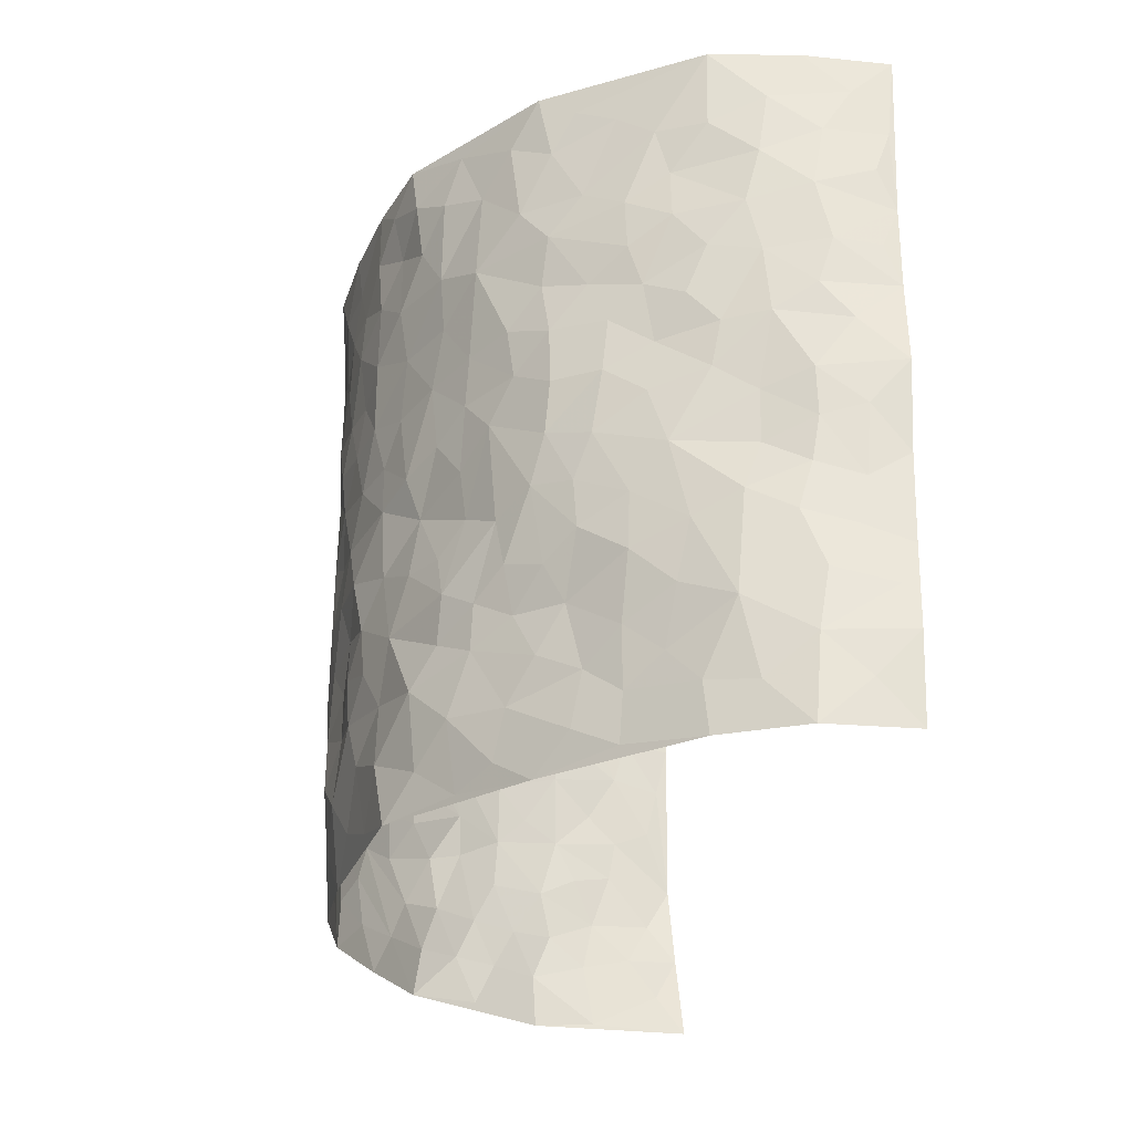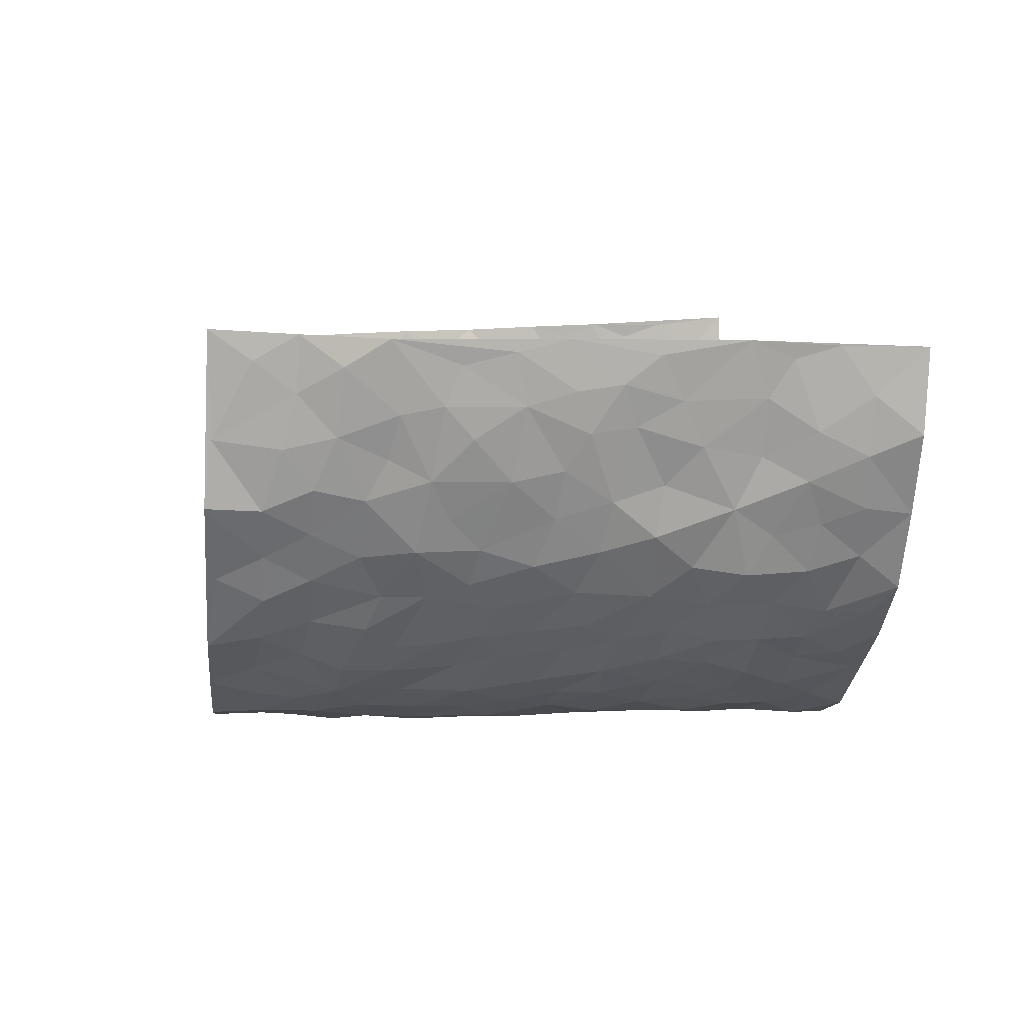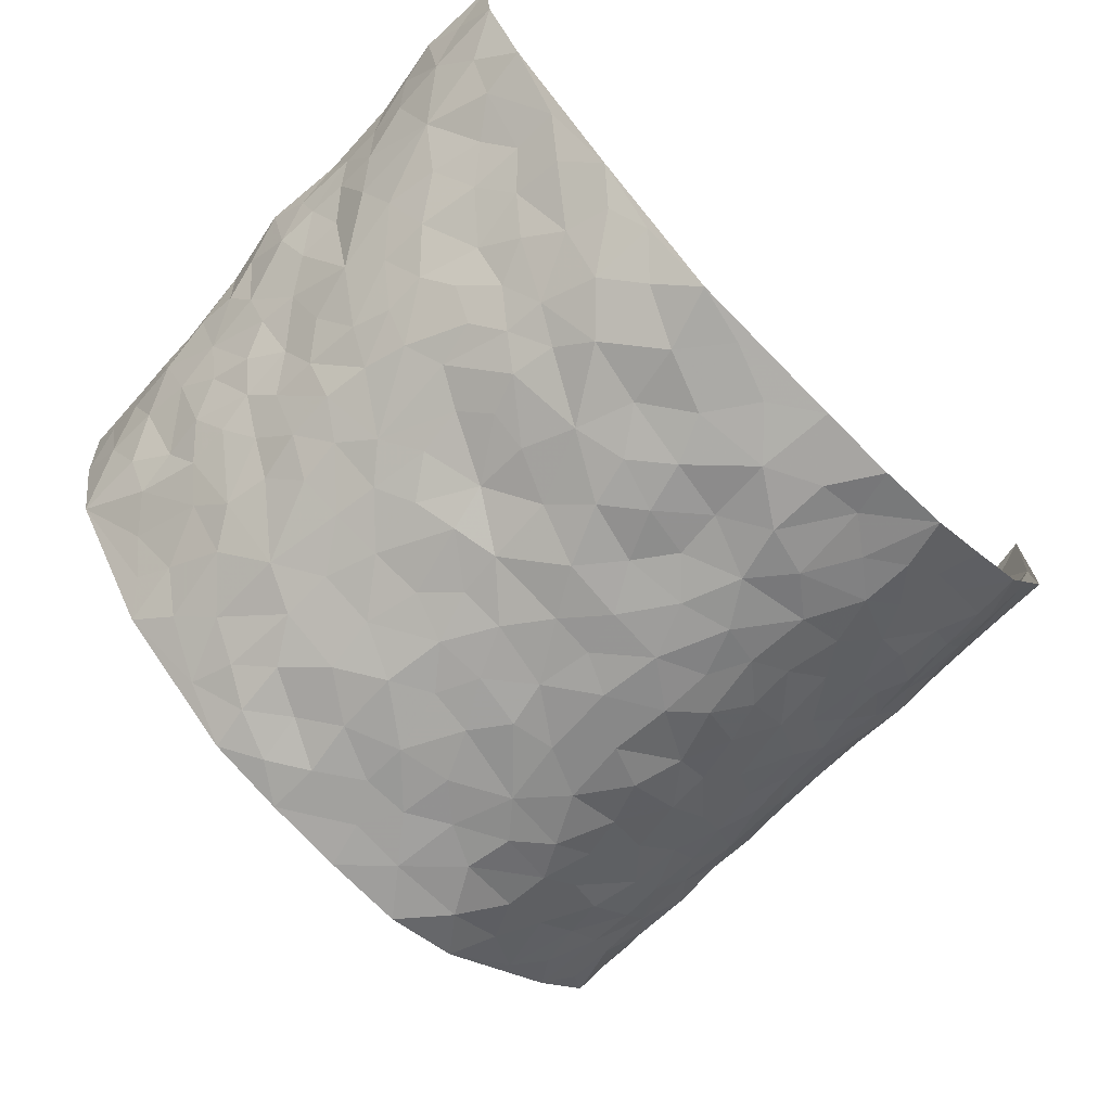
<metadata>
{"format":"obj","ext":"obj","renderer":"f3d","projection":"perspective","resolution":1024,"background":"white","views":[{"elev":-27.1,"azim":-101.8,"up":"+Y"},{"elev":6.3,"azim":83.3,"up":"+Z"},{"elev":-68.7,"azim":-45.2,"up":"+Z"}]}
</metadata>
<code>
v -0.6873 -0.006394 0.3659
v -0.6237 0.9858 0.4095
v 0.6052 0.01394 0.4145
v 0.6361 1.008 0.3881
v -0.6155 0.3862 0.2088
v -0.6753 0.4906 0.3853
v -0.6447 0.3513 0.2625
v 0.006987 0.002431 -0.2127
v -0.6701 0.2392 0.3778
v -0.6603 0.3295 0.325
v -0.6084 -0.001643 0.1354
v -0.6918 0.1168 0.3683
v -0.5883 0.2894 0.1248
v -0.6727 -0.004187 0.2426
v -0.6468 0.2834 0.2421
v -0.4308 0.0007456 -0.03532
v -0.6794 0.1792 0.3517
v -0.283 0.1674 -0.1654
v -0.622 0.318 0.1831
v -0.6695 0.1147 0.2528
v -0.681 0.05657 0.3114
v -0.6416 0.05953 0.1896
v -0.5595 0.1243 0.09767
v -0.5993 0.07173 0.1308
v -0.6639 0.2016 0.269
v -0.6625 0.2628 0.3094
v -0.626 0.1735 0.17
v -0.5772 0.2067 0.1092
v -0.6507 0.4813 0.2701
v -0.6642 0.3654 0.3829
v -0.5845 0.9936 0.1654
v -0.4664 0.2204 -0.002319
v 0.2642 0.1573 -0.1821
v -0.6378 0.7371 0.3963
v -0.3372 0.3917 -0.1063
v -0.6081 0.7479 0.2035
v -0.6123 0.826 0.2232
v -0.509 0.439 0.02211
v -0.515 0.6027 0.04269
v -0.438 0.9964 -0.03397
v -0.6453 0.676 0.371
v -0.5454 0.5583 0.09567
v -0.3661 0.7526 -0.1041
v -0.4538 0.2772 -0.02792
v -0.4117 0.2236 -0.05718
v -0.4383 0.1605 -0.03391
v -0.4118 0.6351 -0.06872
v -0.3405 0.5579 -0.1108
v 0.1739 0.4739 -0.2178
v -0.3126 0.2211 -0.1359
v -0.1991 0.6097 -0.1769
v -0.3494 0.6273 -0.1079
v -0.2867 0.05833 -0.1561
v -0.5327 0.7072 0.06555
v -0.3635 0.1938 -0.1016
v -0.6443 0.6106 0.2833
v -0.03032 0.3481 -0.2143
v 0.06563 0.3388 -0.2244
v 0.2971 0.4514 -0.1668
v -0.08808 0.5512 -0.2127
v -0.1557 0.5554 -0.1921
v 0.0986 0.6302 -0.2233
v -0.5405 0.3426 0.06165
v -0.5943 0.5694 0.1688
v -0.6371 0.7991 0.3717
v -0.4806 0.1272 0.01557
v -0.3351 0.01236 -0.1123
v -0.6174 0.4601 0.2085
v -0.5246 0.1701 0.05396
v -0.5213 0.01591 0.05067
v -0.2376 0.00342 -0.1872
v -0.5201 0.08588 0.05556
v -0.4742 0.05135 0.001867
v -0.3882 0.03638 -0.07578
v -0.4049 0.1028 -0.06382
v -0.647 0.6777 0.3046
v -0.6312 0.8619 0.3948
v -0.5888 0.5046 0.1573
v 0.005287 0.9985 -0.2229
v -0.6164 0.6694 0.2206
v -0.4941 0.3122 0.006077
v -0.4617 0.4584 -0.02794
v 0.01338 0.5708 -0.2254
v -0.04173 0.4824 -0.2208
v 0.01101 0.419 -0.2245
v -0.1178 0.129 -0.2092
v -0.494 0.6672 0.02115
v -0.6575 0.5543 0.3237
v -0.587 0.6867 0.1564
v -0.4092 0.295 -0.06893
v -0.5397 0.2645 0.05947
v -0.4492 0.6864 -0.03044
v -0.1628 0.4847 -0.1929
v -0.2428 0.4352 -0.1518
v -0.5415 0.6458 0.08269
v -0.004339 0.1165 -0.2263
v -0.3832 0.5074 -0.08629
v -0.3236 0.2885 -0.1329
v -0.228 0.5023 -0.1706
v -0.1694 0.3817 -0.1889
v -0.6509 0.6129 0.3915
v -0.5744 0.6188 0.1304
v -0.6244 0.574 0.2269
v -0.3397 0.1102 -0.1255
v -0.4697 0.5309 -0.02292
v -0.5701 0.4023 0.104
v -0.1228 0.3238 -0.2104
v -0.1425 0.25 -0.2077
v -0.465 0.6098 -0.0234
v 0.1154 0.7293 -0.2254
v 0.004703 0.2148 -0.2165
v -0.06538 0.2738 -0.2201
v 0.01247 0.2879 -0.2154
v -0.3928 0.3626 -0.07704
v -0.1884 0.1852 -0.1909
v -0.5488 0.4842 0.08384
v -0.4923 0.378 0.002156
v -0.446 0.3897 -0.04304
v -0.2879 0.5231 -0.1392
v -0.2444 0.3506 -0.1651
v -0.3284 0.4656 -0.1134
v -0.2169 0.2714 -0.1843
v -0.08373 0.4112 -0.2189
v -0.5144 0.5284 0.03524
v -0.08612 0.199 -0.2184
v -0.2071 0.09546 -0.1961
v -0.3672 0.2575 -0.09912
v -0.6639 0.4295 0.3321
v -0.6482 0.4137 0.2728
v 0.1006 0.4218 -0.2269
v 0.2155 0.2373 -0.2014
v 0.09036 0.5167 -0.2268
v 0.02719 0.4872 -0.222
v 0.1746 0.3928 -0.2159
v 0.5952 0.5026 0.2161
v 0.2274 0.4342 -0.2034
v 0.2686 0.3137 -0.1785
v 0.1678 0.5675 -0.2155
v 0.1292 0.9989 -0.2316
v -0.2758 0.6183 -0.1458
v 0.395 0.8816 -0.08829
v 0.4467 1 -0.04821
v -0.2062 0.7796 -0.1836
v -0.05216 0.8641 -0.2145
v -0.3011 0.3483 -0.1358
v -0.4194 0.5636 -0.06065
v -0.06738 0.05382 -0.2112
v -0.1508 0.02329 -0.1987
v 0.1299 0.002315 -0.2118
v 0.01888 0.8608 -0.2227
v -0.00984 0.6996 -0.2233
v 0.4016 0.1972 -0.09364
v 0.3323 0.2903 -0.1373
v 0.5135 0.5296 0.03327
v 0.4735 0.5487 -0.02208
v 0.4224 0.1362 -0.06431
v 0.4737 0.2291 -0.02133
v 0.3896 0.3631 -0.09333
v 0.02949 0.6403 -0.2298
v -0.05242 0.627 -0.2189
v -0.1398 0.7288 -0.2051
v -0.07929 0.6927 -0.2123
v -0.05399 0.791 -0.2197
v -0.1292 0.6322 -0.2044
v 0.0273 0.7752 -0.2254
v 0.2473 0.9991 -0.1932
v -0.01356 0.9272 -0.2183
v -0.258 0.845 -0.1627
v -0.1895 0.8786 -0.1805
v -0.2997 0.7799 -0.1412
v -0.2373 0.9964 -0.1775
v -0.2171 0.6951 -0.1732
v -0.2997 0.6992 -0.1359
v -0.1336 0.8289 -0.2024
v -0.117 0.9978 -0.2051
v 0.2229 0.746 -0.2034
v 0.1796 0.6676 -0.2118
v 0.3224 0.596 -0.1523
v 0.2629 0.5236 -0.1817
v 0.2669 0.6665 -0.179
v 0.4001 0.7463 -0.09378
v 0.3429 0.6847 -0.131
v 0.2832 0.7339 -0.1704
v 0.0739 0.9292 -0.2281
v 0.0847 0.8239 -0.2222
v 0.1515 0.8587 -0.2193
v 0.2521 0.8741 -0.1881
v 0.3139 0.7943 -0.1526
v 0.2379 0.5967 -0.1973
v -0.6294 0.8599 0.305
v -0.5565 0.813 0.118
v -0.6376 0.7673 0.2867
v -0.6125 0.9902 0.2871
v -0.6254 0.93 0.349
v -0.6122 0.915 0.2367
v -0.5855 0.8804 0.1629
v -0.5094 0.9261 0.05858
v -0.5486 0.8825 0.1008
v -0.5658 0.7421 0.1175
v -0.4883 0.8115 0.01649
v -0.5286 0.778 0.06326
v -0.4523 0.8988 -0.01833
v -0.3624 0.8761 -0.09676
v -0.4719 0.9575 0.01055
v -0.4247 0.8139 -0.05598
v -0.4027 0.9344 -0.06524
v -0.3211 0.9712 -0.1203
v -0.4603 0.7581 -0.02426
v -0.3042 0.8996 -0.14
v -0.2499 0.9288 -0.1717
v 0.1633 0.7853 -0.2195
v 0.2569 0.8048 -0.188
v 0.1952 0.9337 -0.2173
v 0.3766 0.8141 -0.1161
v 0.3266 0.8823 -0.1442
v 0.3592 0.9838 -0.1133
v 0.2845 0.9383 -0.1686
v 0.4103 0.9497 -0.08025
v 0.3674 0.4945 -0.1213
v 0.3196 0.5294 -0.1497
v 0.4434 0.606 -0.05059
v 0.4054 0.6666 -0.08693
v 0.3873 0.5897 -0.106
v 0.3459 0.1904 -0.1354
v 0.4421 0.3363 -0.05003
v 0.4249 0.5241 -0.0667
v 0.3408 0.3891 -0.1412
v -0.1184 0.9139 -0.206
v -0.1777 0.9566 -0.194
v 0.3165 0.133 -0.1499
v 0.5153 0.01696 0.06147
v 0.2085 0.3331 -0.2063
v 0.2733 0.3852 -0.1783
v 0.5058 0.2502 0.03092
v 0.5842 1.003 0.1491
v 0.6422 0.2596 0.4014
v 0.4527 0.8141 -0.05085
v 0.5697 0.4921 0.1462
v 0.4498 0.7487 -0.05208
v 0.6316 0.5078 0.4005
v 0.5574 0.2969 0.1004
v 0.4614 0.4701 -0.03139
v 0.5966 0.3163 0.2035
v 0.4956 0.4182 0.009673
v 0.4506 0.002696 -0.04438
v 0.09838 0.2513 -0.226
v 0.4606 0.07813 -0.03205
v 0.1437 0.3184 -0.224
v 0.396 0.2677 -0.09636
v 0.6224 0.2723 0.2974
v 0.5409 0.4654 0.07537
v 0.5037 0.08404 0.02768
v 0.4195 0.4271 -0.0746
v 0.5222 0.3745 0.04818
v 0.2875 0.2327 -0.1694
v 0.4411 0.2729 -0.05266
v 0.2675 0.07869 -0.1785
v 0.3514 0.002451 -0.1173
v 0.2486 0.002415 -0.1835
v 0.2058 0.1144 -0.1953
v 0.075 0.1692 -0.2296
v 0.1529 0.1895 -0.2184
v 0.5204 0.1504 0.05787
v 0.5955 0.429 0.2014
v 0.5865 0.2254 0.1768
v 0.5362 0.08413 0.09331
v 0.553 0.3881 0.1016
v 0.5733 0.3434 0.147
v 0.6254 0.3333 0.3085
v 0.5812 0.5727 0.1702
v 0.5588 0.1495 0.128
v 0.5916 0.1544 0.1927
v 0.616 0.3742 0.2624
v 0.6319 0.3575 0.365
v 0.6222 0.4459 0.3081
v 0.5051 0.3157 0.0294
v 0.603 0.1123 0.2501
v 0.3241 0.06359 -0.1397
v 0.3855 0.06929 -0.08921
v 0.07805 0.0773 -0.2218
v 0.1477 0.07234 -0.2042
v 0.6285 0.7583 0.3976
v 0.5776 0.08324 0.1634
v 0.5444 0.2189 0.09289
v 0.6339 0.4329 0.3828
v 0.6251 0.516 0.3284
v 0.6016 0.2566 0.2352
v 0.4758 0.15 -0.007868
v 0.5795 0.005508 0.168
v 0.4589 0.3961 -0.0366
v 0.6141 0.07381 0.3717
v 0.6254 0.1371 0.4075
v 0.6125 0.1866 0.2666
v 0.6157 0.1324 0.3271
v 0.5906 0.01628 0.2636
v 0.6337 0.1964 0.3632
v 0.5523 0.5596 0.09627
v 0.5671 0.6363 0.1181
v 0.5121 0.6387 0.02539
v 0.5999 0.6973 0.2483
v 0.5443 0.774 0.05853
v 0.629 0.6328 0.3777
v 0.5798 0.6464 0.1932
v 0.6087 0.6014 0.2776
v 0.5778 0.7476 0.1572
v 0.6125 0.5367 0.2685
v 0.6259 0.581 0.3373
v 0.6147 0.6662 0.3138
v 0.5426 0.6947 0.07076
v 0.4992 0.7265 0.00905
v 0.4608 0.6769 -0.03169
v 0.6179 0.858 0.269
v 0.5733 0.8744 0.1342
v 0.5933 0.7825 0.2334
v 0.6138 0.7853 0.3165
v 0.5994 0.8486 0.1978
v 0.6319 0.8833 0.39
v 0.5648 0.8057 0.1182
v 0.6254 0.8195 0.3714
v 0.5892 0.9358 0.1577
v 0.6306 1.004 0.2647
v 0.5366 1 0.03647
v 0.616 0.9309 0.2339
v 0.6293 0.9348 0.3198
v 0.5533 0.9373 0.08525
v 0.498 0.9034 -0.002972
v 0.4506 0.8835 -0.04862
v 0.4938 0.9717 -0.007973
v 0.5024 0.8238 0.01087
v 0.5442 0.863 0.063
f 29 6 128
f 12 21 20
f 26 10 9
f 55 45 46
f 27 19 15
f 26 9 17
f 101 6 88
f 12 1 21
f 7 15 19
f 125 86 96
f 84 123 85
f 129 29 128
f 25 27 15
f 12 20 17
f 73 75 66
f 22 14 11
f 26 17 25
f 9 12 17
f 25 15 26
f 5 129 7
f 52 146 48
f 55 18 50
f 7 19 5
f 20 27 25
f 124 82 105
f 41 76 34
f 20 14 22
f 14 20 21
f 14 21 1
f 24 22 11
f 24 27 22
f 72 66 69
f 69 32 91
f 70 24 11
f 24 23 27
f 17 20 25
f 27 20 22
f 10 15 7
f 10 26 15
f 23 28 27
f 27 13 19
f 28 23 69
f 13 27 28
f 119 121 94
f 10 7 129
f 6 30 128
f 9 10 30
f 36 192 80
f 80 102 89
f 118 81 44
f 64 103 78
f 115 126 86
f 45 32 46
f 91 63 13
f 129 68 29
f 95 87 54
f 95 54 199
f 202 40 204
f 82 97 105
f 29 88 6
f 18 55 104
f 148 126 71
f 38 82 124
f 50 18 122
f 117 82 38
f 5 19 106
f 82 117 118
f 80 64 102
f 127 45 55
f 194 77 190
f 98 35 114
f 39 124 105
f 127 50 98
f 106 19 13
f 66 75 46
f 39 95 42
f 63 117 38
f 95 89 102
f 101 56 76
f 51 140 99
f 18 53 126
f 62 83 132
f 45 127 90
f 112 113 57
f 103 29 68
f 130 85 58
f 109 39 105
f 35 94 121
f 113 246 58
f 151 165 163
f 120 100 94
f 114 127 98
f 192 190 65
f 95 39 87
f 36 191 37
f 67 104 74
f 56 101 88
f 13 63 106
f 192 34 76
f 268 241 243
f 108 115 125
f 93 84 60
f 133 84 85
f 156 288 157
f 101 76 41
f 80 103 64
f 105 97 146
f 99 61 51
f 92 109 47
f 125 96 111
f 158 227 153
f 75 104 55
f 69 66 32
f 81 91 32
f 106 78 68
f 42 64 78
f 77 34 65
f 24 70 72
f 75 73 16
f 16 71 67
f 2 34 77
f 13 28 91
f 103 56 88
f 56 80 76
f 72 69 23
f 11 16 70
f 16 73 70
f 16 67 74
f 115 18 126
f 24 72 23
f 73 72 70
f 16 74 75
f 72 73 66
f 32 45 44
f 84 83 60
f 66 46 32
f 78 106 116
f 117 63 81
f 67 53 104
f 103 68 78
f 69 91 28
f 36 80 89
f 106 38 116
f 106 68 5
f 81 118 117
f 62 132 138
f 32 44 81
f 53 67 71
f 57 58 85
f 123 100 107
f 93 60 61
f 33 230 224
f 8 96 147
f 132 133 130
f 140 48 119
f 93 100 123
f 122 98 50
f 164 60 160
f 53 71 126
f 125 112 108
f 193 194 195
f 75 55 46
f 63 91 81
f 56 103 80
f 196 198 31
f 18 104 53
f 121 48 97
f 38 106 63
f 118 97 82
f 97 35 121
f 51 172 140
f 130 134 49
f 87 39 109
f 288 252 263
f 97 114 35
f 47 43 92
f 57 113 58
f 248 130 58
f 34 101 41
f 114 90 127
f 116 124 42
f 145 94 35
f 118 114 97
f 167 79 175
f 98 145 35
f 85 123 57
f 43 47 52
f 199 36 89
f 42 78 116
f 159 83 62
f 88 29 103
f 74 104 75
f 118 44 90
f 173 140 172
f 42 95 102
f 190 192 37
f 65 190 77
f 89 95 199
f 125 111 112
f 92 87 109
f 18 115 122
f 177 180 176
f 112 57 107
f 109 105 146
f 93 94 100
f 285 286 275
f 96 86 147
f 137 232 131
f 57 123 107
f 87 92 208
f 49 134 136
f 132 130 49
f 161 164 162
f 50 127 55
f 122 108 107
f 122 107 100
f 48 140 52
f 118 90 114
f 99 119 94
f 123 84 93
f 36 37 192
f 48 121 119
f 120 122 100
f 39 42 124
f 38 124 116
f 248 58 246
f 44 45 90
f 98 122 120
f 146 52 47
f 94 93 99
f 168 209 170
f 212 183 188
f 202 197 200
f 42 102 64
f 107 108 112
f 99 93 61
f 8 280 96
f 112 111 113
f 125 115 86
f 115 108 122
f 128 30 10
f 5 68 129
f 10 129 128
f 132 49 138
f 83 84 133
f 130 133 85
f 83 133 132
f 248 134 130
f 156 152 224
f 151 110 165
f 212 186 211
f 153 224 249
f 254 251 244
f 246 261 262
f 225 158 249
f 49 136 179
f 185 184 150
f 214 188 181
f 181 188 182
f 161 163 174
f 143 170 172
f 110 211 185
f 184 79 167
f 174 228 169
f 62 110 159
f 163 150 144
f 210 169 229
f 170 143 168
f 176 211 110
f 98 120 145
f 94 145 120
f 48 146 97
f 109 146 47
f 148 86 126
f 147 86 148
f 71 8 148
f 8 147 148
f 244 276 254
f 232 136 134
f 174 143 161
f 60 83 160
f 163 162 151
f 159 160 83
f 261 281 262
f 259 281 149
f 219 220 59
f 246 113 111
f 33 255 131
f 157 256 152
f 137 255 153
f 230 278 279
f 262 260 33
f 154 155 242
f 131 255 137
f 248 131 232
f 281 280 149
f 259 258 278
f 220 179 59
f 159 151 160
f 162 160 151
f 164 61 60
f 228 174 144
f 144 174 163
f 159 110 151
f 161 172 164
f 186 184 185
f 161 162 163
f 61 164 51
f 160 162 164
f 187 217 213
f 150 163 165
f 205 202 200
f 79 184 139
f 170 43 173
f 174 169 143
f 161 143 172
f 167 144 150
f 176 180 183
f 172 170 173
f 223 226 221
f 185 150 165
f 99 140 119
f 207 206 203
f 172 51 164
f 43 52 173
f 173 52 140
f 167 175 228
f 228 229 169
f 210 168 169
f 177 110 62
f 189 138 179
f 62 138 177
f 136 232 233
f 181 182 222
f 150 184 167
f 178 180 189
f 49 179 138
f 177 138 189
f 180 178 182
f 178 179 220
f 307 308 304
f 222 223 221
f 215 187 188
f 176 183 212
f 187 213 186
f 214 215 188
f 185 211 186
f 237 181 239
f 182 188 183
f 110 185 165
f 216 215 141
f 211 176 212
f 182 183 180
f 176 110 177
f 213 184 186
f 178 189 179
f 177 189 180
f 195 190 37
f 197 198 200
f 195 194 190
f 34 192 65
f 80 192 76
f 37 196 195
f 194 2 77
f 193 2 194
f 196 37 191
f 31 193 195
f 198 196 191
f 31 195 196
f 199 201 191
f 197 204 31
f 198 191 201
f 31 198 197
f 201 199 54
f 36 199 191
f 54 208 201
f 208 43 205
f 208 54 87
f 198 201 200
f 206 205 203
f 43 170 203
f 210 207 209
f 40 202 206
f 31 204 40
f 197 202 204
f 208 205 200
f 43 203 205
f 205 206 202
f 203 209 207
f 171 40 207
f 40 206 207
f 208 200 201
f 43 208 92
f 170 209 203
f 168 143 169
f 207 210 171
f 168 210 209
f 188 187 212
f 212 187 186
f 166 139 213
f 184 213 139
f 237 214 181
f 215 214 141
f 216 141 218
f 213 217 166
f 142 166 216
f 217 216 166
f 187 215 217
f 216 217 215
f 237 141 214
f 142 216 218
f 223 222 182
f 179 136 59
f 223 220 219
f 267 238 251
f 237 327 141
f 223 182 178
f 158 290 253
f 220 223 178
f 59 233 227
f 233 59 136
f 248 246 131
f 153 249 158
f 251 254 267
f 223 219 226
f 111 261 246
f 297 251 238
f 276 256 157
f 167 228 144
f 229 228 175
f 175 171 229
f 229 171 210
f 260 257 33
f 265 271 272
f 266 289 283
f 269 243 250
f 249 224 152
f 266 283 271
f 227 233 137
f 253 227 158
f 325 313 320
f 135 264 275
f 310 329 239
f 270 298 297
f 249 256 225
f 275 273 269
f 311 222 221
f 155 154 299
f 234 276 157
f 310 311 299
f 222 239 181
f 221 226 155
f 266 263 252
f 242 290 244
f 264 273 275
f 273 264 243
f 242 244 154
f 276 290 225
f 288 234 157
f 240 282 302
f 275 286 306
f 225 290 158
f 234 263 284
f 241 254 276
f 233 232 137
f 137 153 227
f 264 135 238
f 244 251 154
f 260 259 257
f 227 253 219
f 33 224 255
f 154 297 299
f 240 302 307
f 297 154 251
f 264 268 243
f 253 226 219
f 271 284 263
f 277 294 293
f 290 242 253
f 241 234 284
f 59 227 219
f 242 155 226
f 252 245 231
f 157 152 156
f 257 230 33
f 152 256 249
f 278 230 257
f 262 33 131
f 224 153 255
f 259 278 257
f 134 248 232
f 230 279 224
f 96 261 111
f 261 96 280
f 280 281 261
f 246 262 131
f 252 247 245
f 268 267 241
f 283 277 272
f 288 247 252
f 275 274 285
f 295 291 294
f 267 268 264
f 263 234 288
f 309 310 299
f 290 276 244
f 283 272 271
f 267 254 241
f 265 243 241
f 236 240 285
f 297 238 270
f 303 305 298
f 241 276 234
f 221 155 299
f 272 277 293
f 250 243 287
f 286 285 240
f 284 271 265
f 271 263 266
f 295 3 291
f 225 256 276
f 241 284 265
f 289 266 231
f 3 292 291
f 321 235 323
f 293 294 296
f 279 278 258
f 245 279 258
f 279 156 224
f 260 281 259
f 280 8 149
f 262 281 260
f 231 266 252
f 267 264 238
f 306 304 270
f 283 289 295
f 243 269 273
f 236 269 250
f 294 292 296
f 274 236 285
f 269 274 275
f 250 287 293
f 245 289 231
f 236 274 269
f 156 279 247
f 242 226 253
f 247 279 245
f 243 265 287
f 288 156 247
f 265 272 293
f 296 292 236
f 293 287 265
f 295 294 277
f 277 283 295
f 236 250 296
f 289 3 295
f 292 294 291
f 293 296 250
f 300 304 308
f 325 320 235
f 329 330 326
f 270 304 303
f 270 303 298
f 309 305 301
f 135 306 270
f 299 297 298
f 298 309 299
f 238 135 270
f 300 314 305
f 303 300 305
f 304 306 307
f 300 303 304
f 282 319 315
f 322 325 235
f 275 306 135
f 307 306 286
f 240 307 286
f 308 307 302
f 302 282 308
f 308 282 315
f 305 309 298
f 310 309 301
f 310 301 329
f 310 239 311
f 222 311 239
f 299 311 221
f 319 312 315
f 312 323 316
f 301 305 318
f 305 314 316
f 300 308 315
f 316 314 312
f 312 314 315
f 315 314 300
f 323 312 324
f 316 313 318
f 282 4 317
f 330 313 325
f 4 321 324
f 235 320 323
f 282 317 319
f 312 319 317
f 326 325 322
f 316 320 313
f 316 318 305
f 142 218 327
f 327 218 141
f 316 323 320
f 324 312 317
f 4 324 317
f 321 323 324
f 318 313 330
f 328 326 322
f 326 327 329
f 329 327 237
f 326 328 327
f 322 142 328
f 327 328 142
f 329 237 239
f 301 318 330
f 326 330 325
f 330 329 301

</code>
